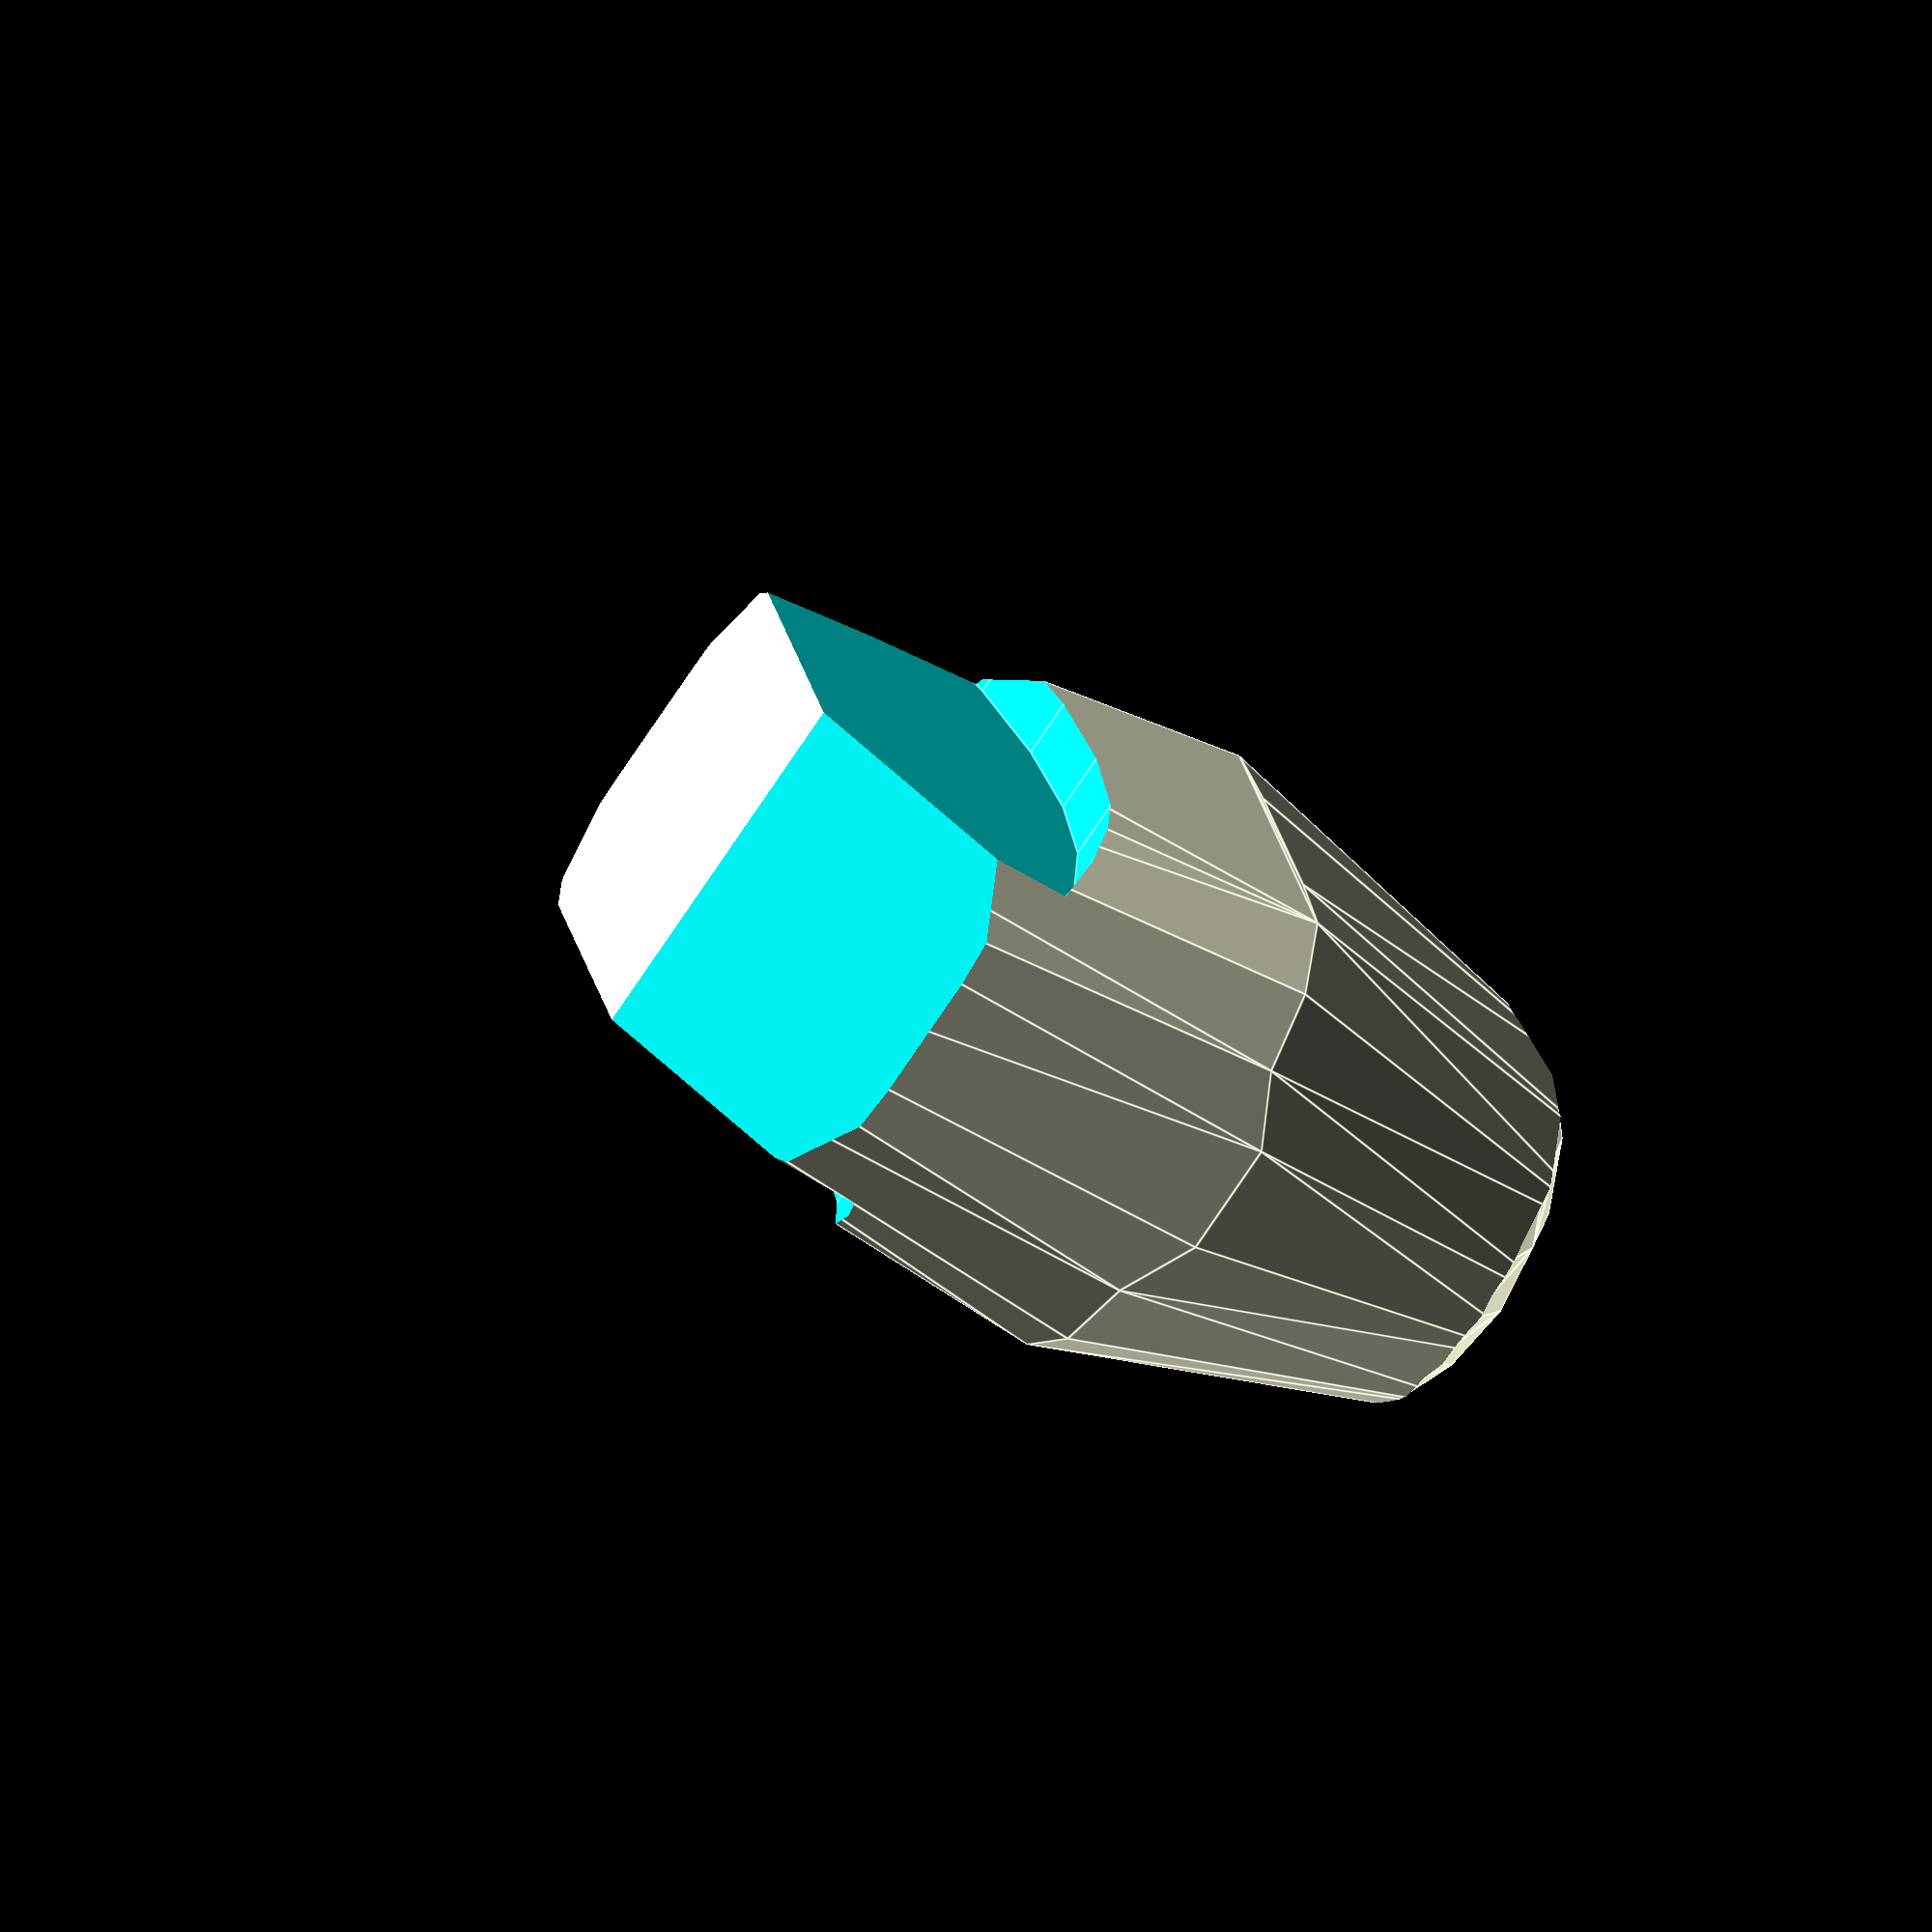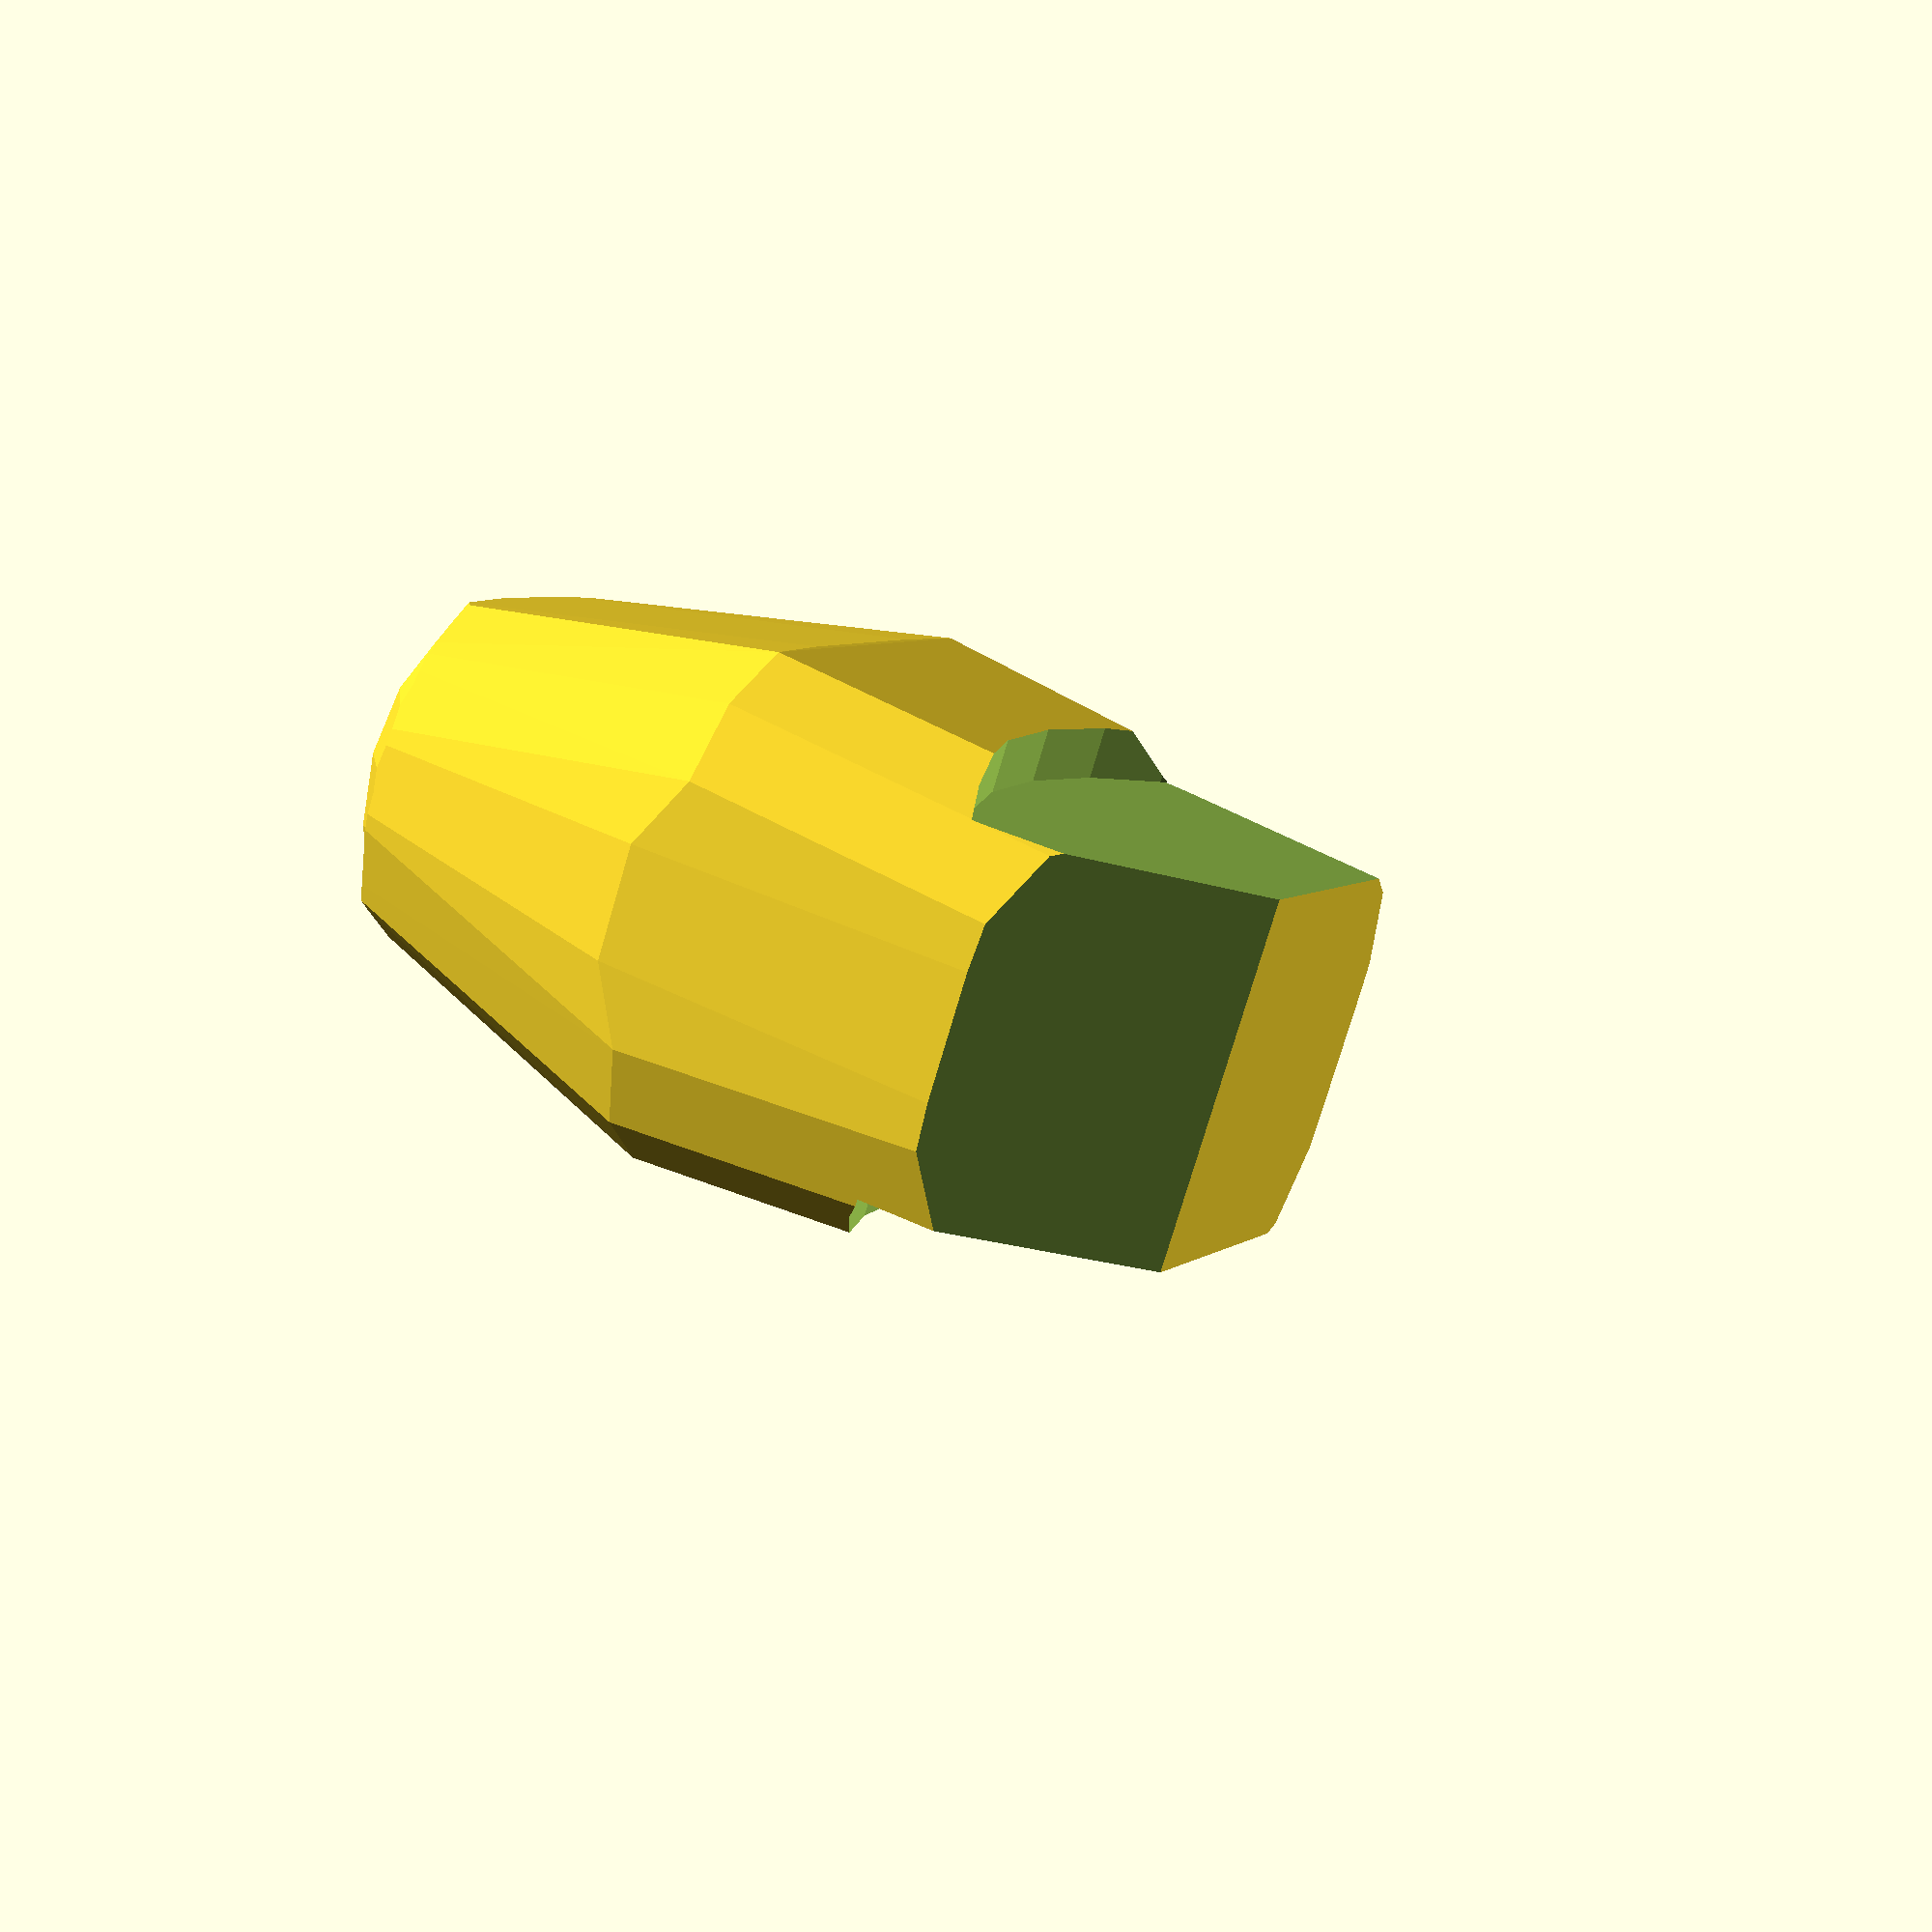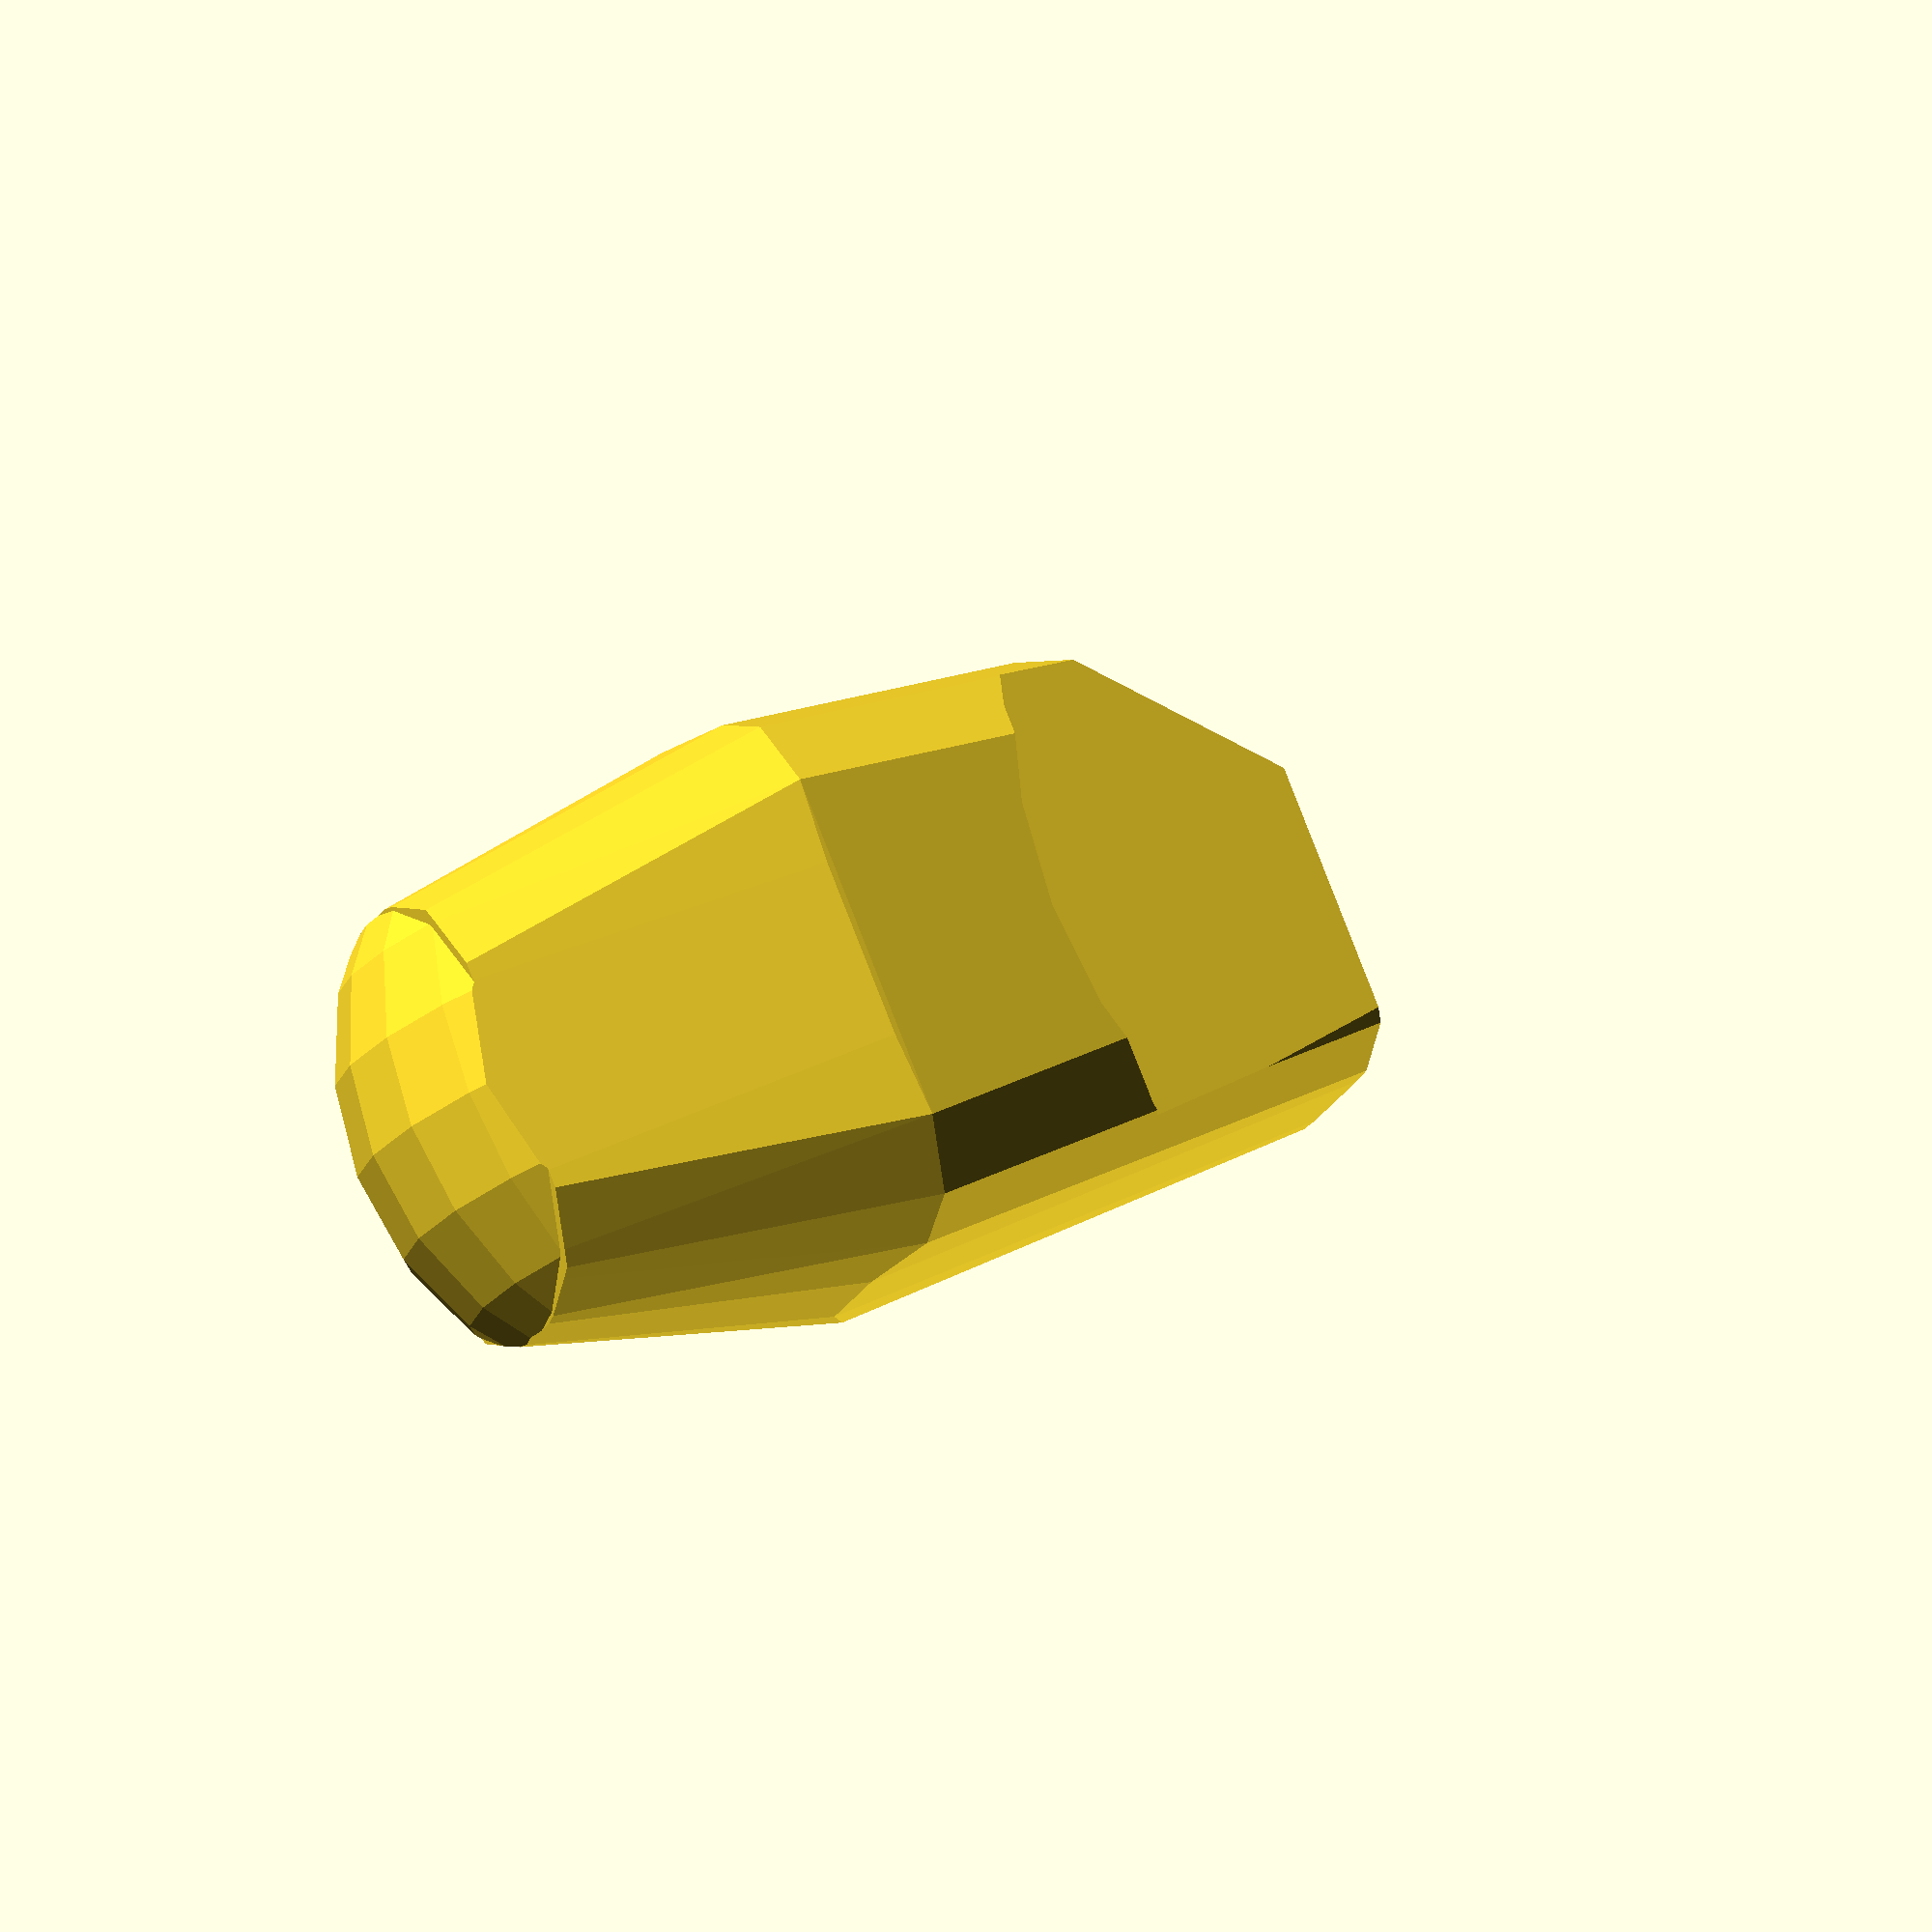
<openscad>
module fingertip(length,x,y,z,padding,width)
{ 
	difference() {
		scale([y,x,z]) {
			intersection() {
                difference() {
                    union() {
                        translate([length-5,5,5]) sphere(r =7);
                        translate([0,-5,-5]) cube([length,width + 10,20]);
                    }
                    //cutout for the side
                        translate([-4,-width+0.001,5.3]) rotate([-90,0,0]) cylinder(r=11,h=10);
                        translate([-4,width - padding*(1/x),5.3]) rotate([-90,0,0]) cylinder(r=11,h=10);
                }
                hull() {
                    for(i=[-1,1], j=[-1,1]) {
                        //angled cylinders to provide the outer shape of the finger
                        translate([length/10,i*2.4 + width/2,j*2.2 + 5]) rotate([i*j*-4,j*86,0]) cylinder(d=6,h=20,center=true);
                        //tip part
                        translate([length-3, i + width/2, j*2.2 + 5])rotate([i*j*-4,j*-80,0]) cylinder(d=6,h=10,center=true);  
                    }
                }              
            } 
		}
        translate([0,padding/2 * x,0])              
        fingerbasecutout(width-padding,x,z);
	}
}

module fingerbasecutout(width,x,z) {
	translate([-13/z,0,0]) rotate([0,45,0]) translate([-50,0,0]) cube([100,width*x, 10]);
}

rotate([0,-90,0]) fingertip(20,1.5,1.5,1.6,0.5,9.5);


</openscad>
<views>
elev=224.2 azim=291.5 roll=305.8 proj=o view=edges
elev=317.5 azim=328.2 roll=122.3 proj=p view=wireframe
elev=144.1 azim=40.1 roll=118.3 proj=o view=wireframe
</views>
